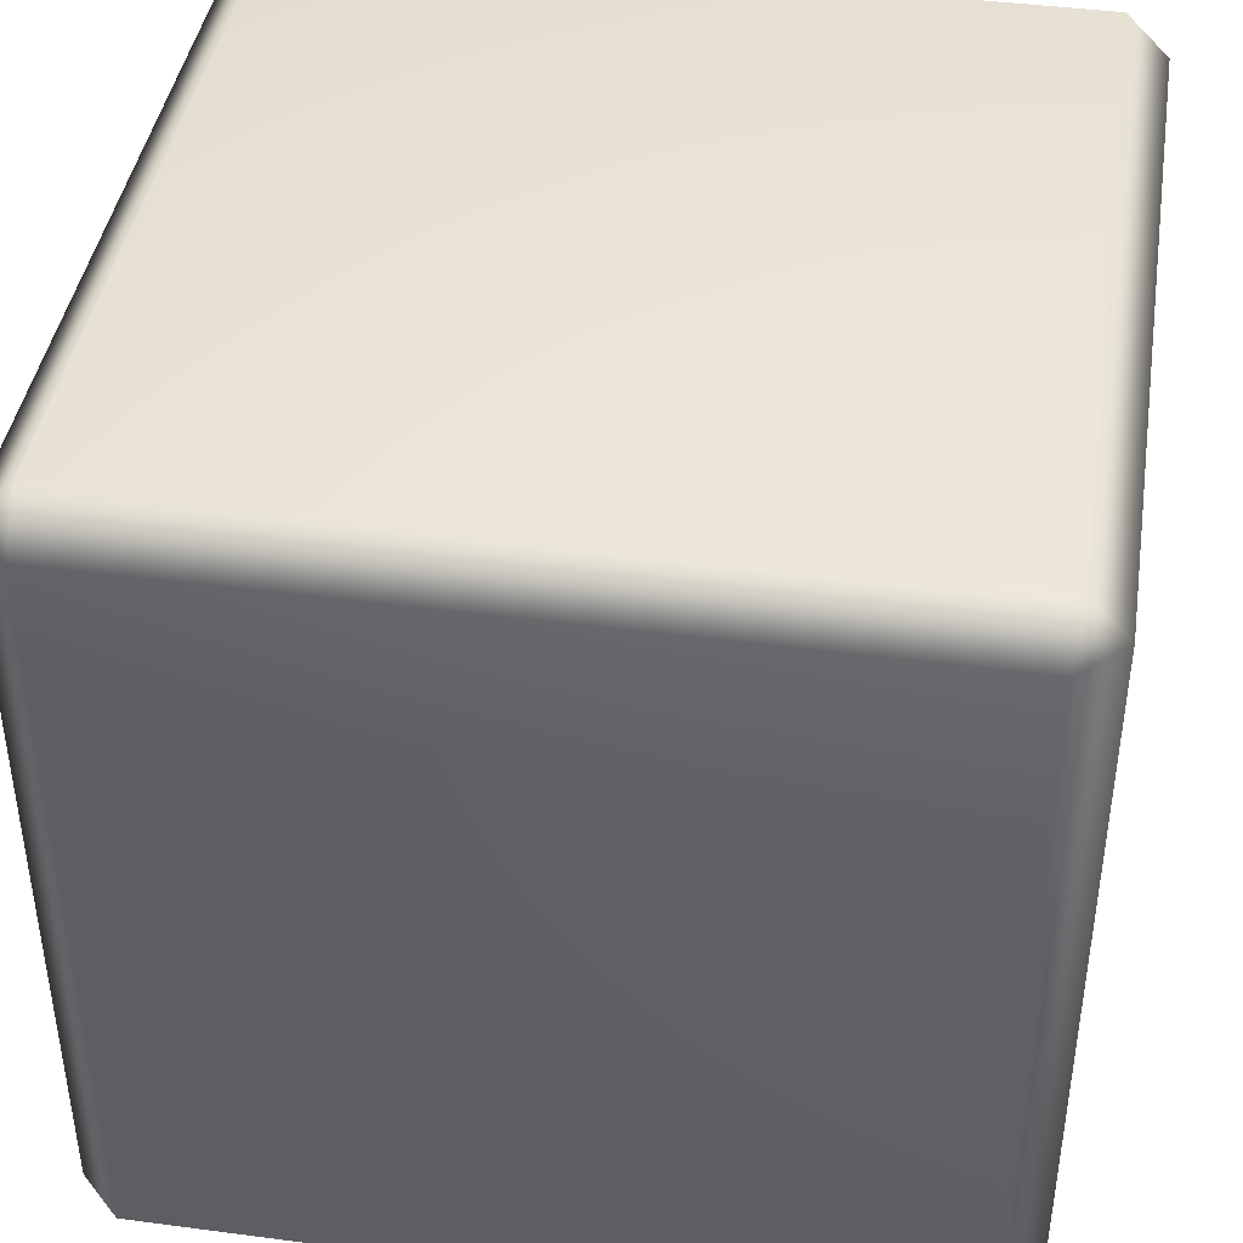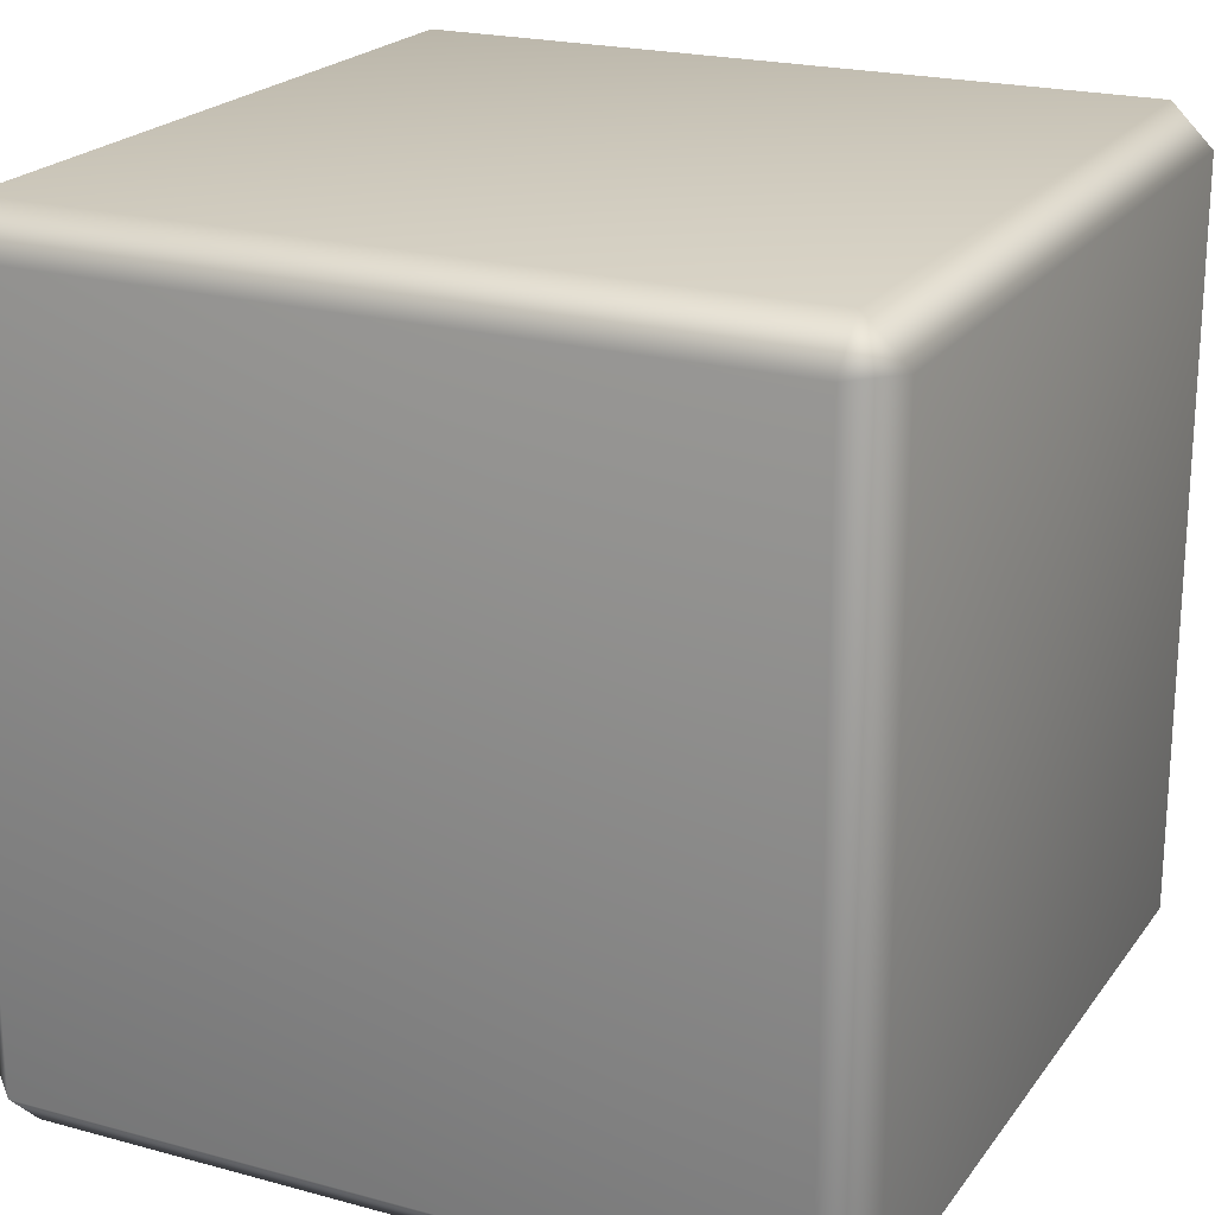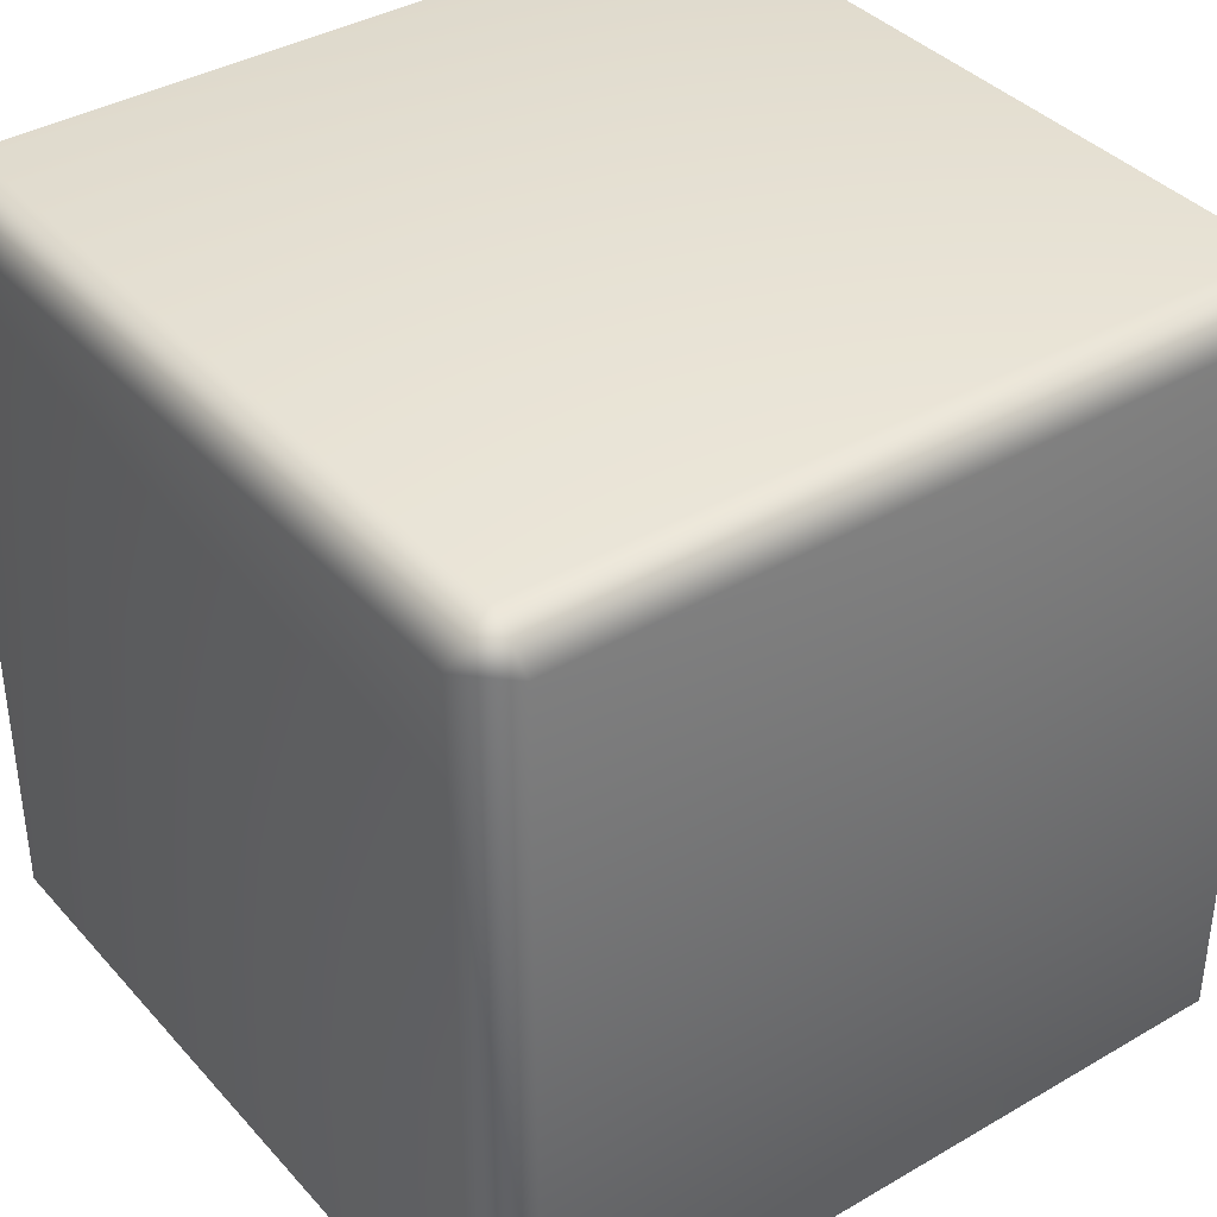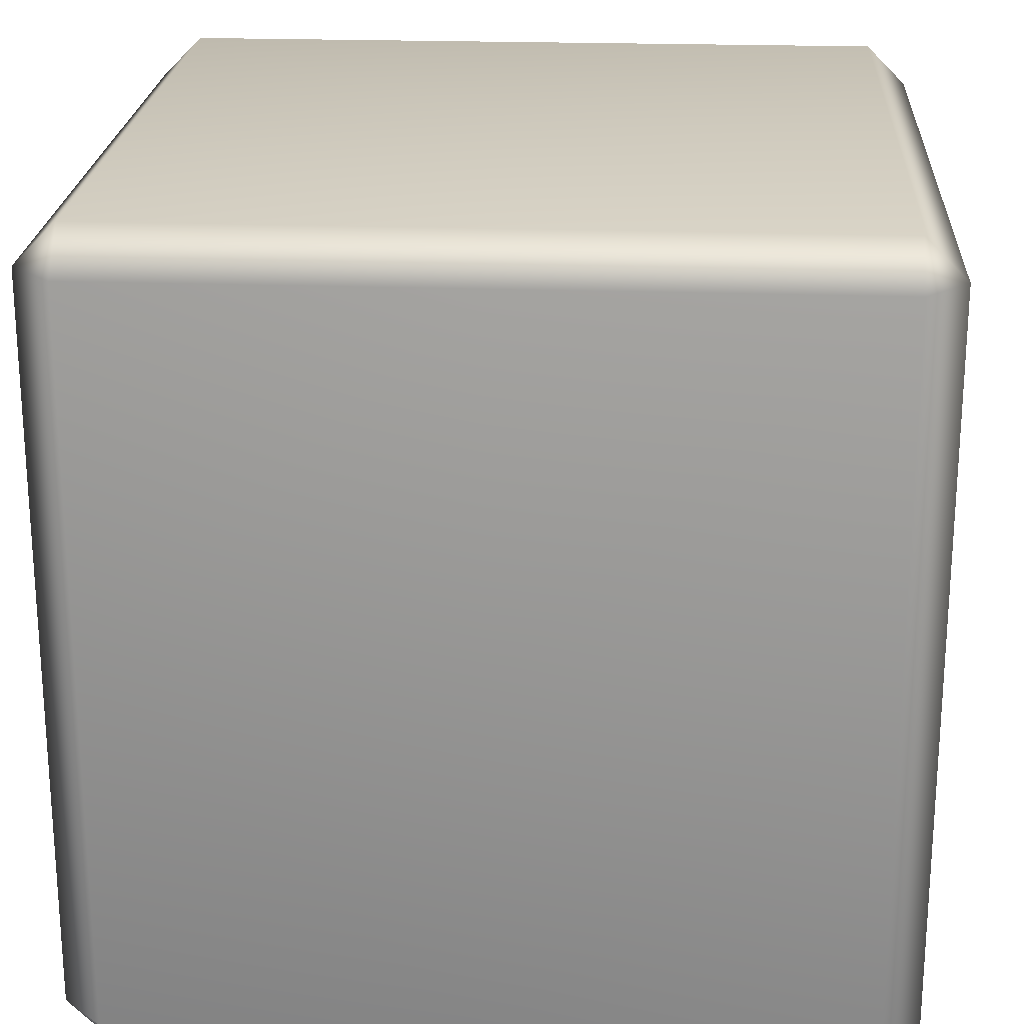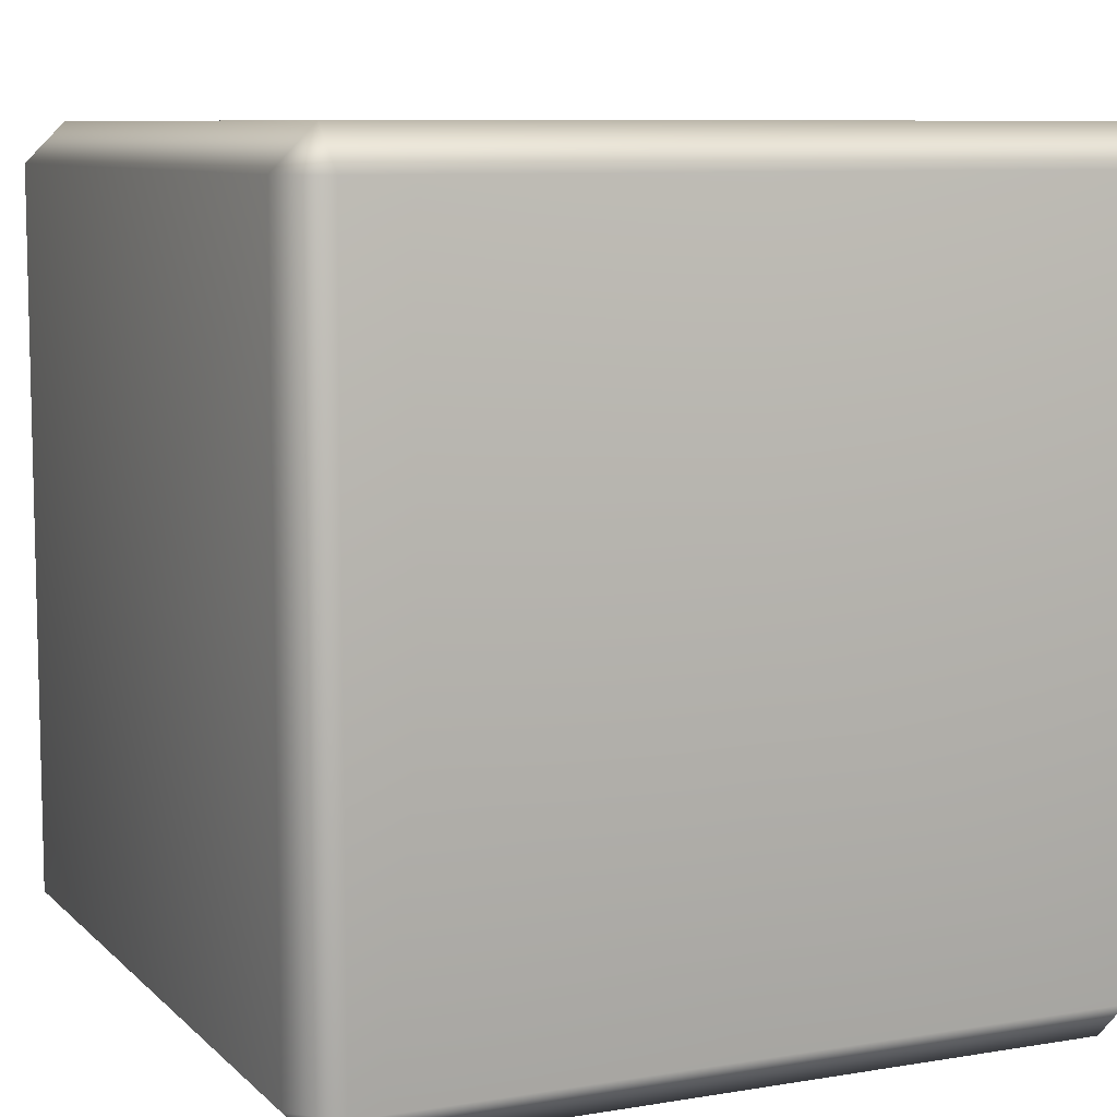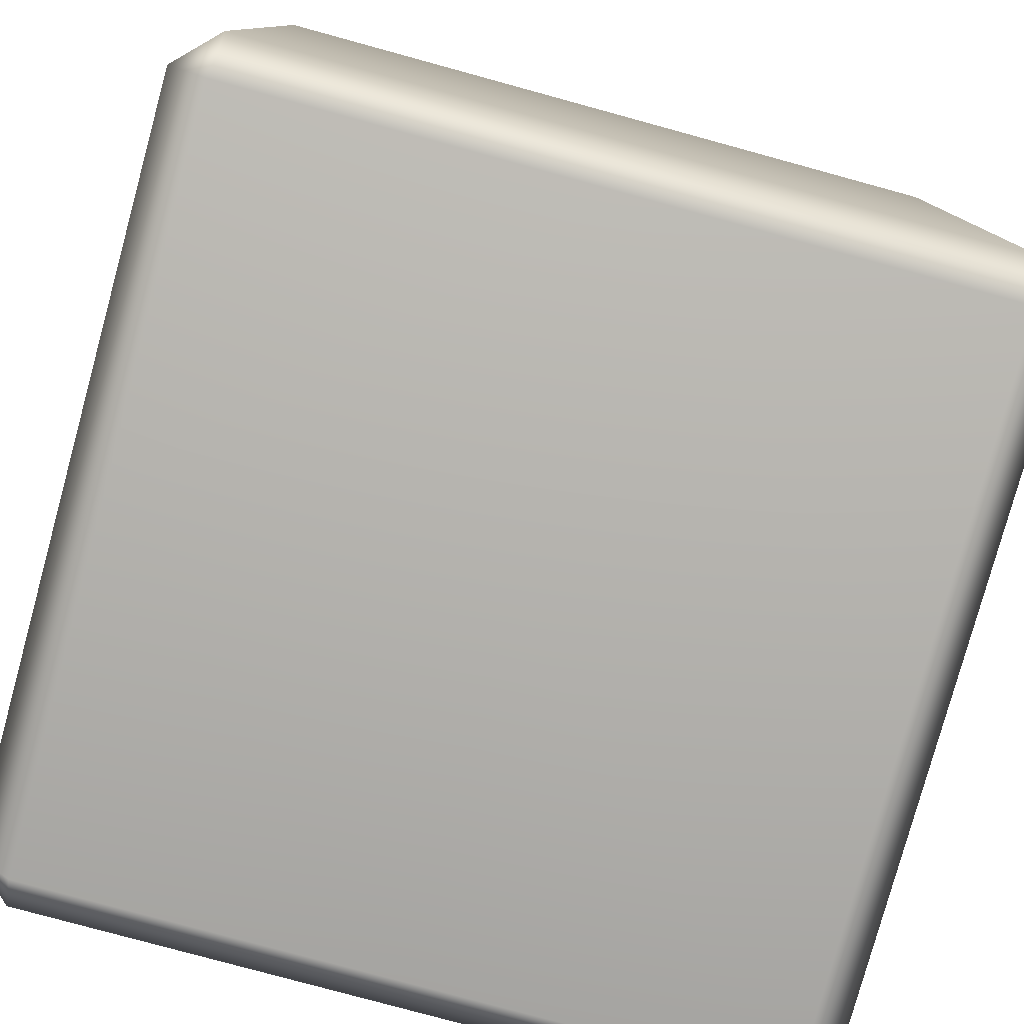
<metadata>
{"format":"obj","ext":"obj","renderer":"f3d","projection":"perspective","resolution":1024,"background":"white","views":[{"elev":42.2,"azim":99.0,"up":"+Z"},{"elev":21.3,"azim":-154.1,"up":"+Z"},{"elev":38.1,"azim":-36.5,"up":"+Z"},{"elev":22.2,"azim":3.4,"up":"+Y"},{"elev":8.5,"azim":-24.5,"up":"+Z"},{"elev":-79.2,"azim":-105.3,"up":"+Z"}]}
</metadata>
<code>
g default
v 0 0 0.5
v 0 0 -0.5
v 0 0.5 0
v 0.5 0 0
v 0 -0.5 0
v -0.5 0 0
v 0 -0.5 -0.45
v 0.5 0 -0.45
v 0 0.5 -0.45
v -0.5 0 -0.45
v 0 0.5 0.45
v 0.5 0 0.45
v 0 -0.5 0.45
v -0.5 0 0.45
v -0.45 -0.5 0.45
v -0.45 -0.5 0
v -0.45 -0.5 -0.45
v -0.45 0 -0.5
v -0.45 0.5 -0.45
v -0.45 0.5 0
v -0.45 0.5 0.45
v -0.45 0 0.5
v 0.45 -0.5 0.45
v 0.45 -0.5 0
v 0.45 -0.5 -0.45
v 0.45 0 -0.5
v 0.45 0.5 -0.45
v 0.45 0.5 0
v 0.45 0.5 0.45
v 0.45 0 0.5
v -0.45 -0.45 0.5
v 0 -0.45 0.5
v 0.45 -0.45 0.5
v 0.5 -0.45 0.45
v 0.5 -0.45 0
v 0.5 -0.45 -0.45
v 0.45 -0.45 -0.5
v 0 -0.45 -0.5
v -0.45 -0.45 -0.5
v -0.5 -0.45 -0.45
v -0.5 -0.45 0
v -0.5 -0.45 0.45
v -0.45 0.45 -0.5
v 0 0.45 -0.5
v 0.45 0.45 -0.5
v 0.5 0.45 -0.45
v 0.5 0.45 0
v 0.5 0.45 0.45
v 0.45 0.45 0.5
v 0 0.45 0.5
v -0.45 0.45 0.5
v -0.5 0.45 0.45
v -0.5 0.45 0
v -0.5 0.45 -0.45
g pCube1
f 48 49 30 12
f 27 28 47 46
f 8 26 45 46
f 24 25 36 35
f 46 47 4 8
f 53 54 10 6
f 16 17 7 5
f 18 43 44 2
f 19 20 3 9
f 50 51 22 1
f 22 31 32 1
f 12 30 33 34
f 4 35 36 8
f 36 37 26 8
f 38 39 18 2
f 10 40 41 6
f 20 21 11 3
f 47 28 29 48
f 47 48 12 4
f 12 34 35 4
f 23 24 35 34
f 15 16 5 13
f 6 41 42 14
f 52 53 6 14
f 38 7 17 39
f 18 10 54 43
f 39 40 10 18
f 50 11 21 51
f 22 14 42 31
f 51 52 14 22
f 24 23 13 5
f 25 24 5 7
f 25 7 38 37
f 37 38 2 26
f 44 45 26 2
f 28 27 9 3
f 29 28 3 11
f 29 11 50 49
f 49 50 1 30
f 32 33 30 1
f 13 32 31 15
f 23 33 32 13
f 23 34 33
f 25 37 36
f 17 40 39
f 41 40 17 16
f 42 41 16 15
f 31 42 15
f 9 44 43 19
f 27 45 44 9
f 27 46 45
f 29 49 48
f 21 52 51
f 20 53 52 21
f 54 53 20 19
f 43 54 19

</code>
